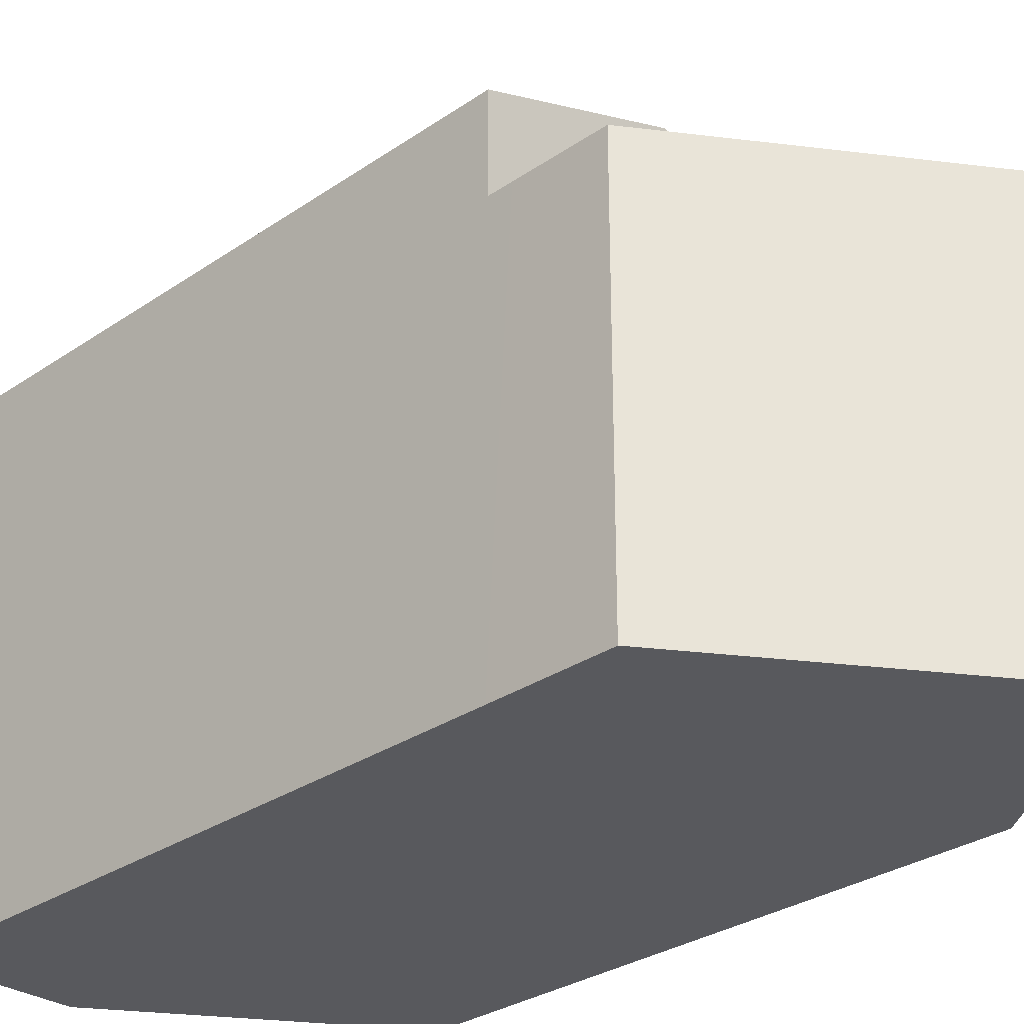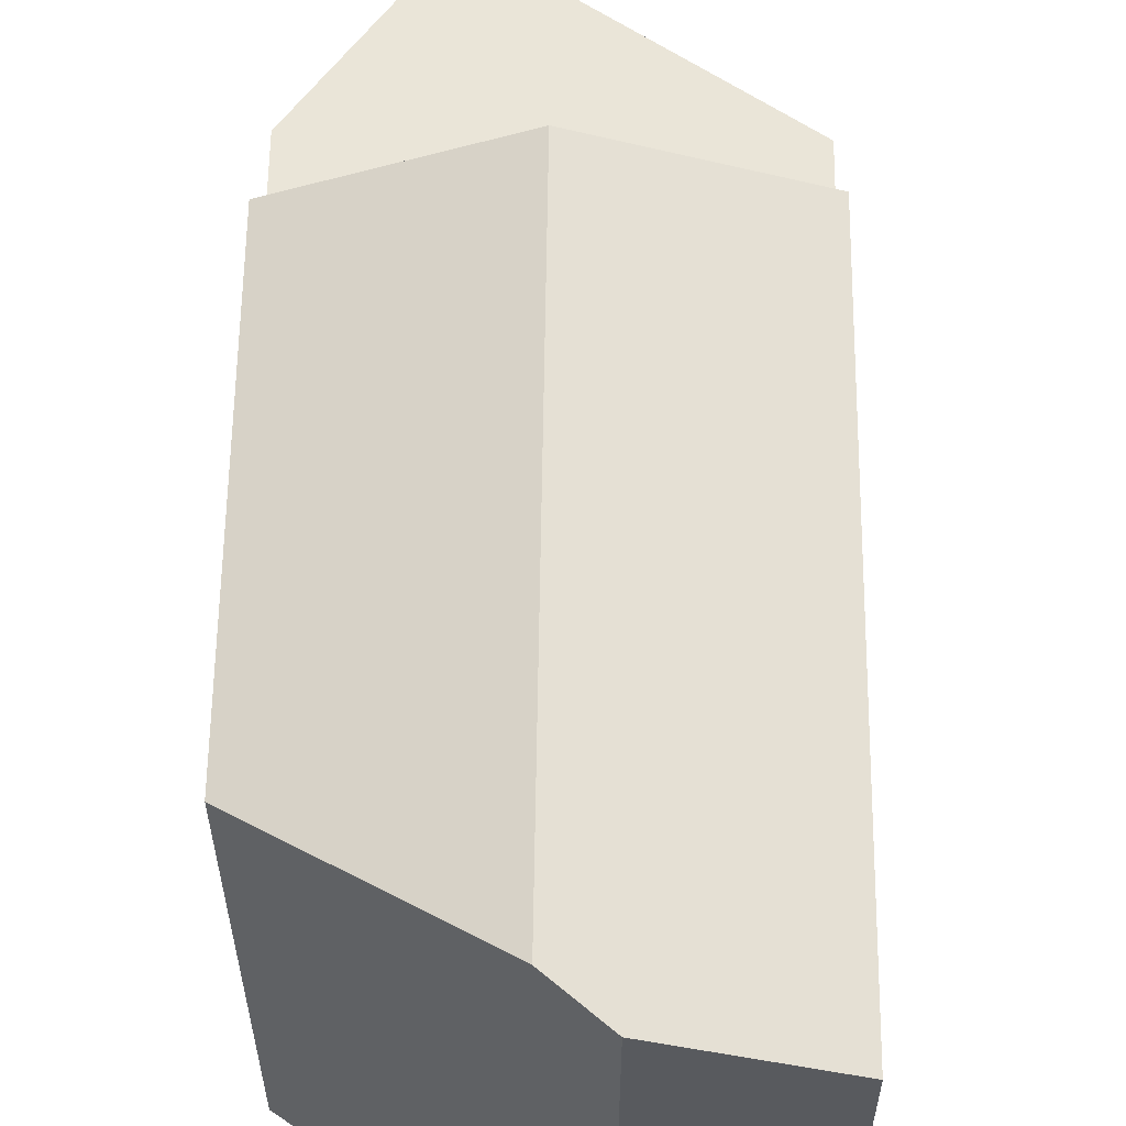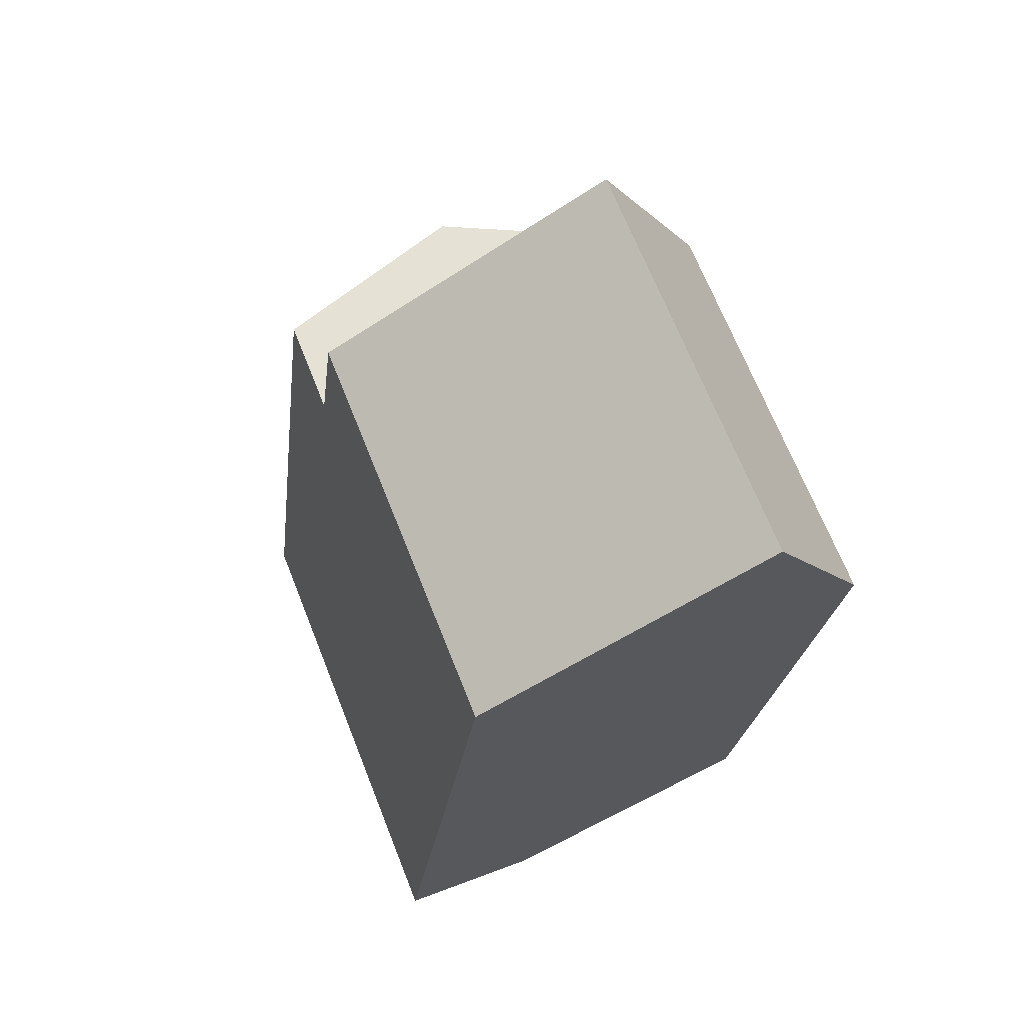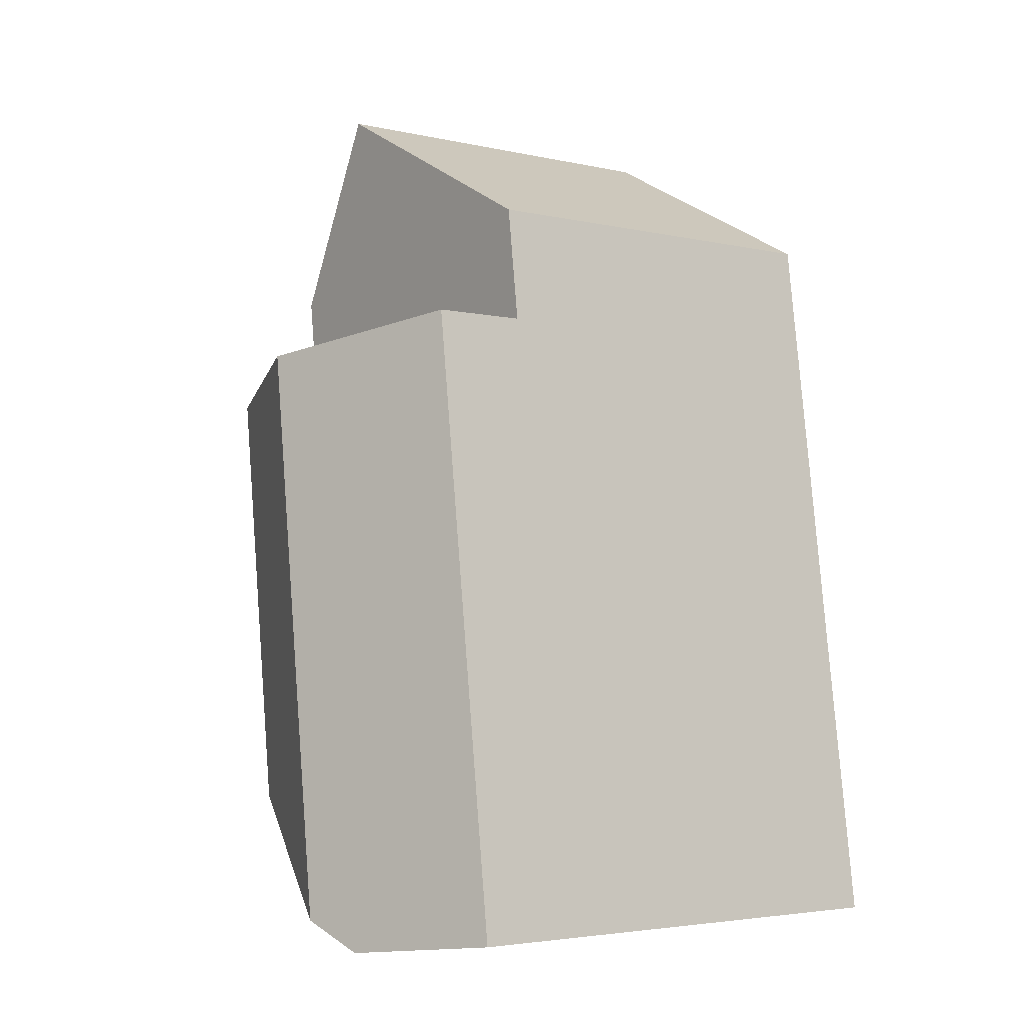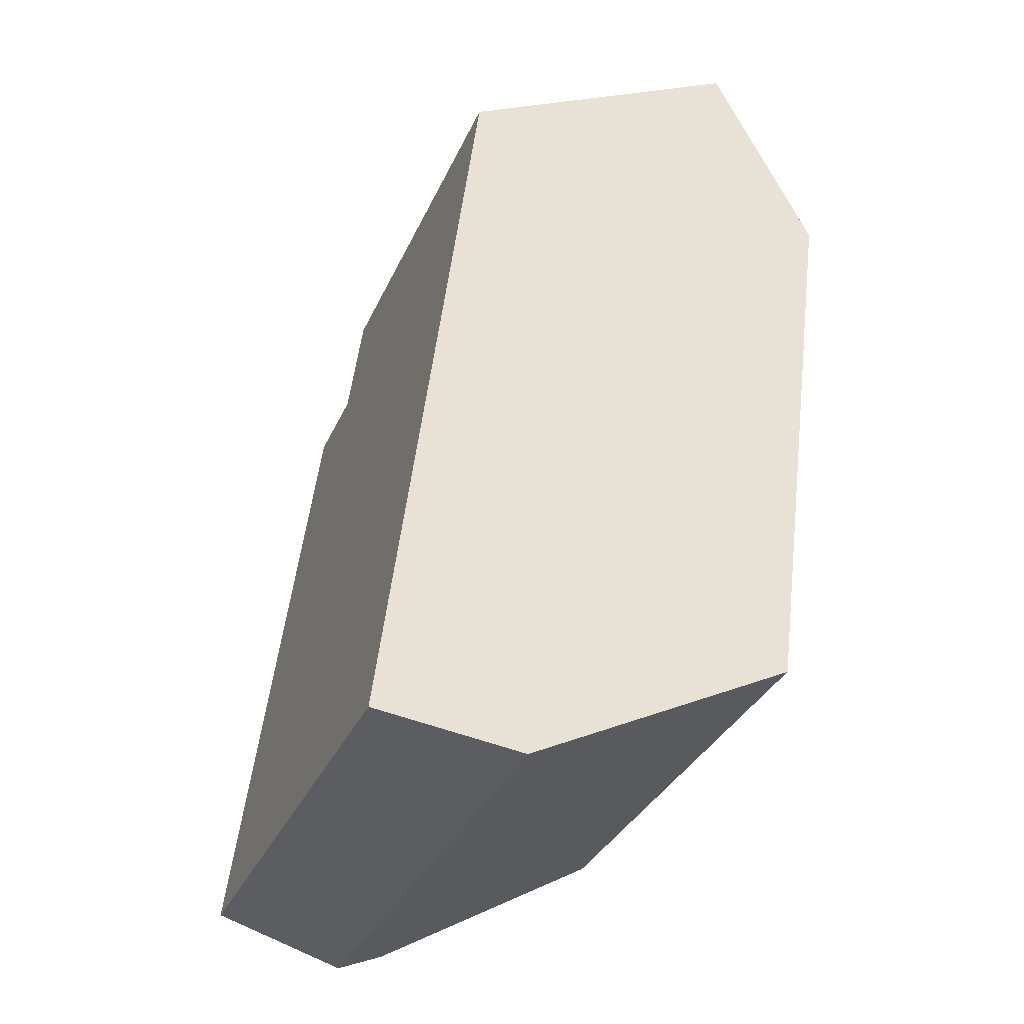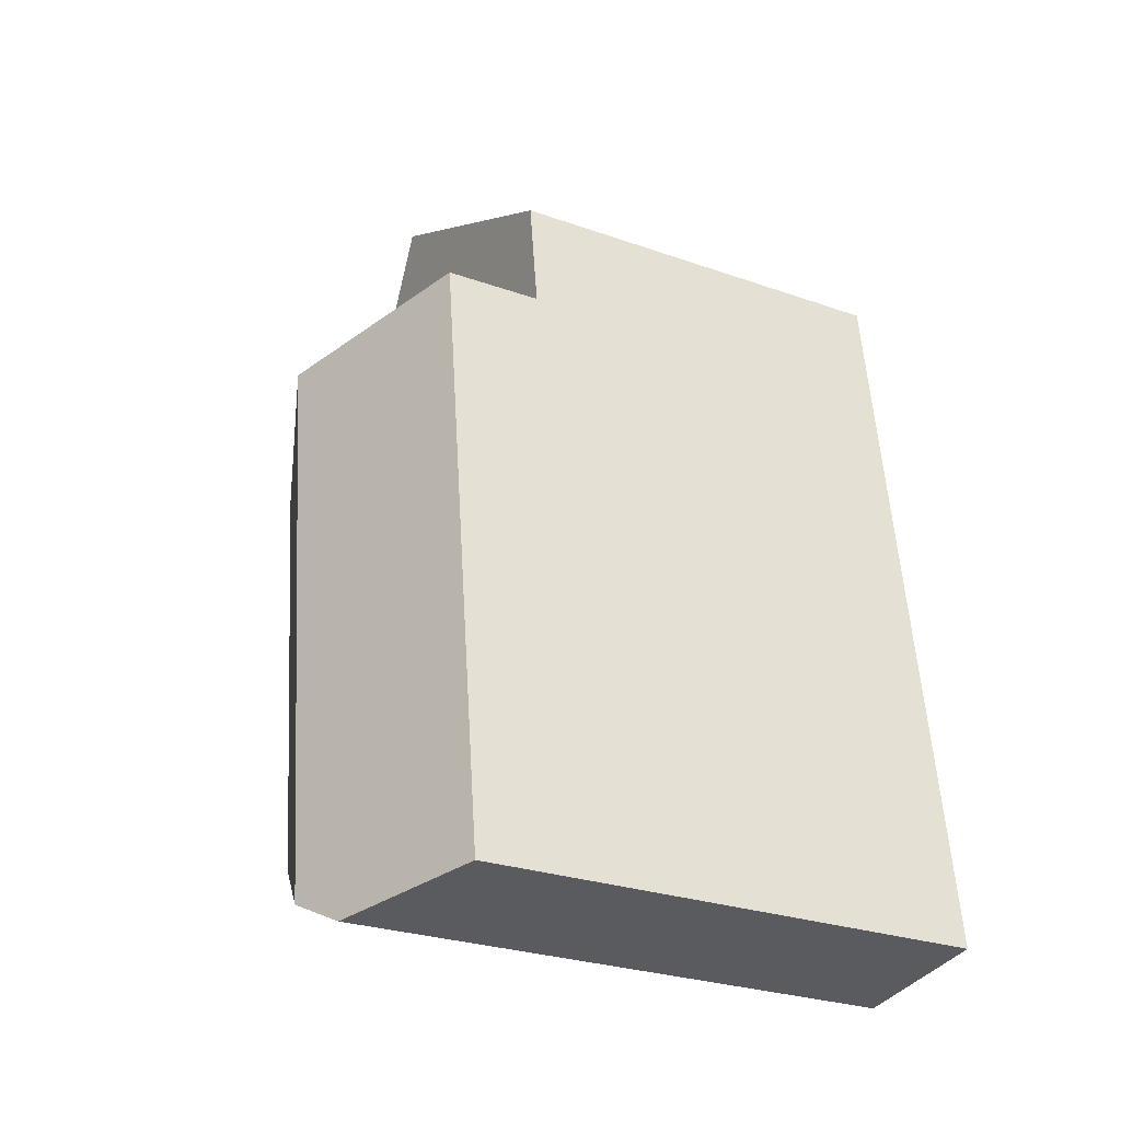
<metadata>
{"format":"obj","ext":"obj","renderer":"f3d","projection":"perspective","resolution":1024,"background":"white","views":[{"elev":-29.9,"azim":-37.6,"up":"+Y"},{"elev":59.3,"azim":-171.9,"up":"+Y"},{"elev":68.8,"azim":-21.7,"up":"+Z"},{"elev":-3.8,"azim":-126.7,"up":"+Z"},{"elev":-33.5,"azim":-21.5,"up":"+Z"},{"elev":-27.3,"azim":-118.5,"up":"+Z"}]}
</metadata>
<code>
v  11.91 12.53 14.11
v  5.077 14.41 0.242
v  6.959 14.41 14.9
v  10.45 12.55 2.983
v  0 12.54 7.677e-16
v  3.714 13.94 -0.454
v  2.013 12.54 15.68
v  0 0 0
v  2.013 -9.6e-16 15.68
v  11.91 -8.642e-16 14.11
v  6.959 -9.122e-16 14.9
v  10.45 -1.827e-16 2.983
v  3.714 2.78e-17 -0.454
v  5.077 -1.482e-17 0.242
v  2.092 10.13 16.29
v  6.959 10.13 14.9
v  2.013 10.13 15.68
v  2.39 10.13 18.61
v  9.747 10.13 22.43
v  11.91 10.13 14.11
v  12.2 10.13 16.29
v  12.35 10.13 17.41
v  12.35 -1.066e-15 17.41
v  12.2 -9.977e-16 16.29
v  2.39 -1.14e-15 18.61
v  2.092 -9.977e-16 16.29
v  9.747 -1.373e-15 22.43
g defaultobject
f 1 2 3
f 2 1 4
f 5 2 6
f 2 5 3
f 3 5 7
f 8 7 5
f 7 8 9
f 9 3 7
f 3 9 1
f 1 9 10
f 10 9 11
f 1 12 4
f 12 1 10
f 13 5 6
f 5 13 8
f 12 2 4
f 2 12 6
f 6 12 13
f 13 12 14
f 13 9 8
f 9 13 11
f 11 13 14
f 11 14 12
f 11 12 10
f 15 16 17
f 16 15 18
f 16 18 19
f 16 19 20
f 20 19 21
f 21 19 22
f 23 21 22
f 21 23 20
f 20 23 10
f 10 23 24
f 10 16 20
f 16 10 17
f 17 10 9
f 9 10 11
f 9 15 17
f 15 9 18
f 18 9 25
f 25 9 26
f 25 19 18
f 19 25 27
f 27 22 19
f 22 27 23
f 11 26 9
f 26 11 25
f 25 11 27
f 27 11 10
f 27 10 24
f 27 24 23

</code>
